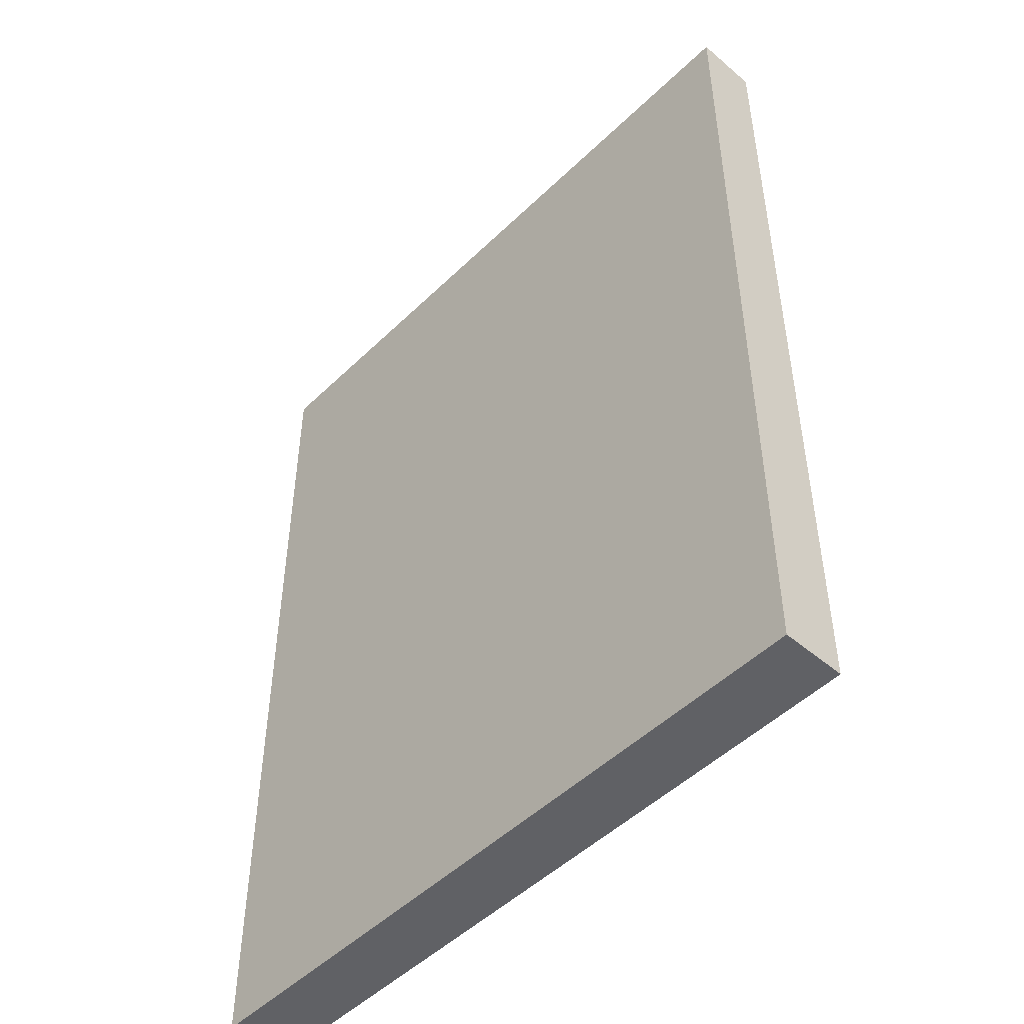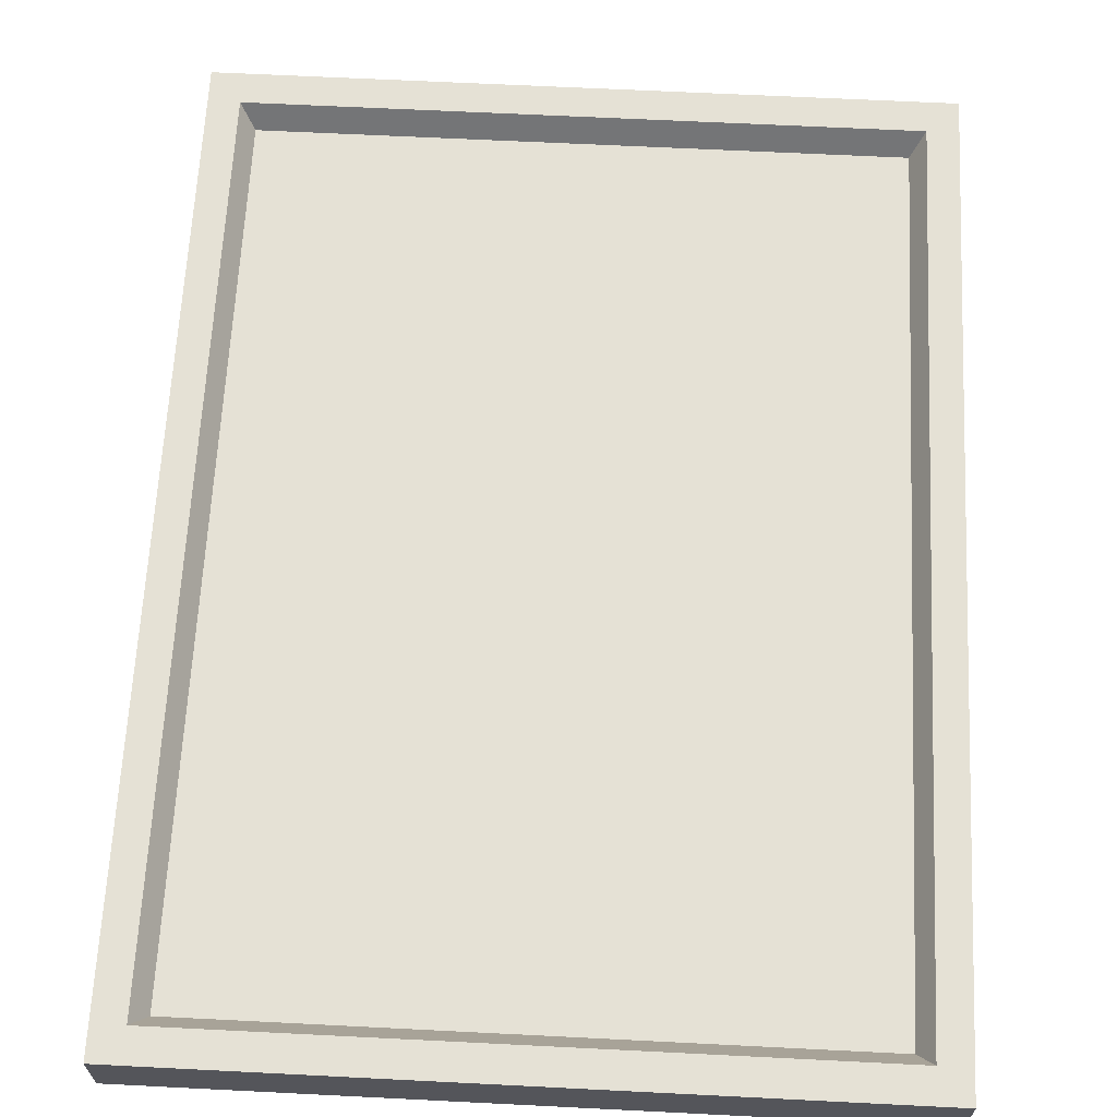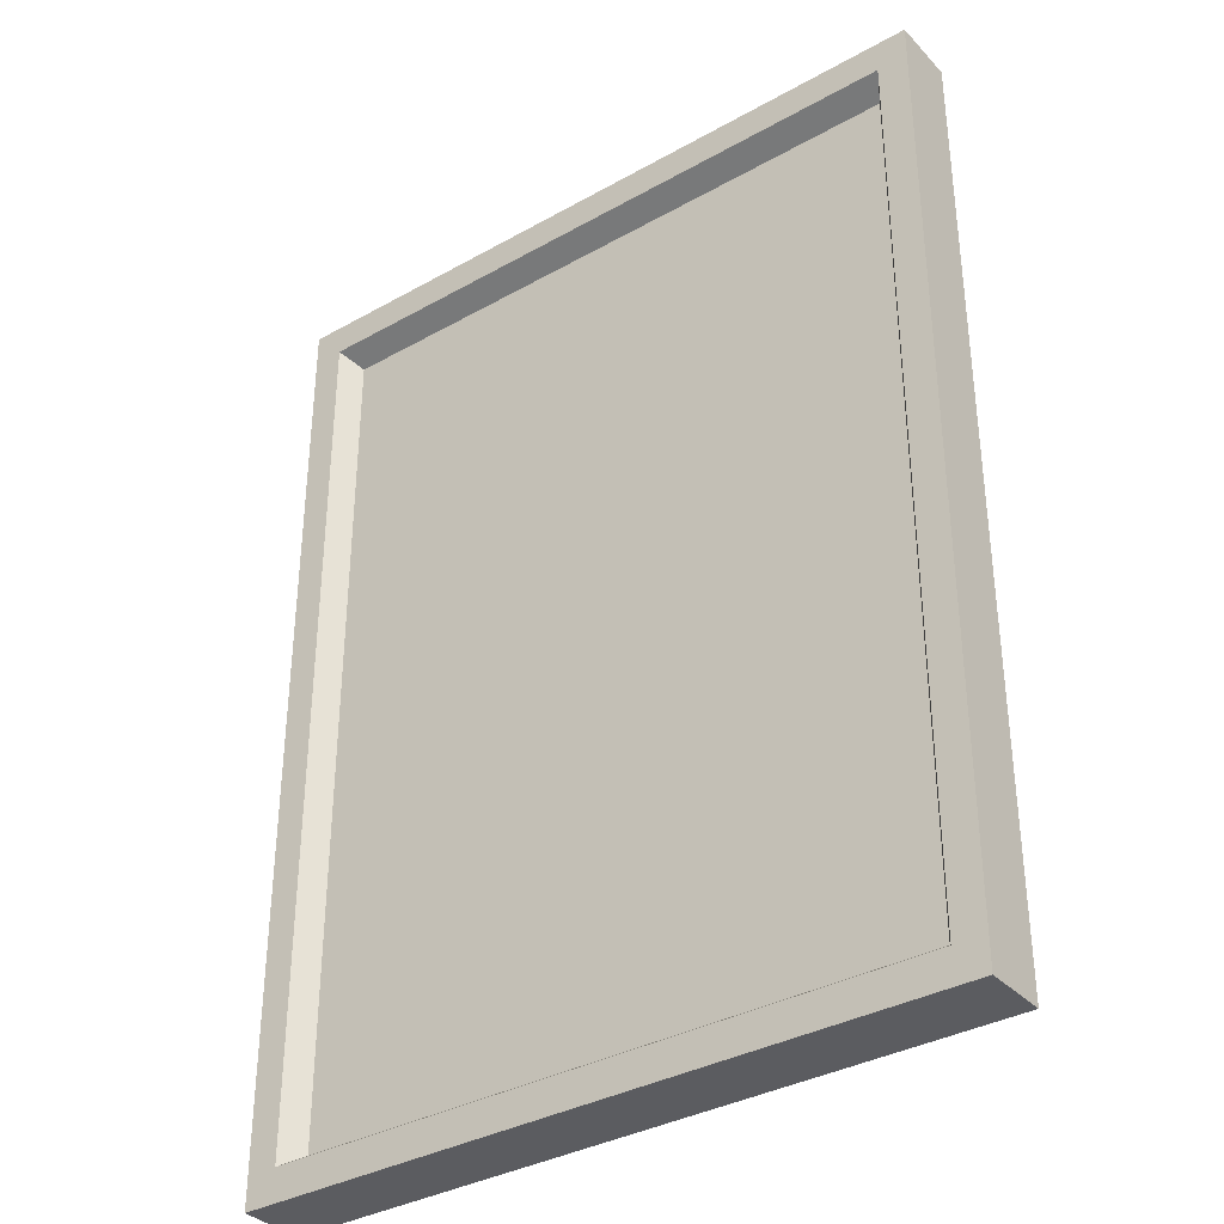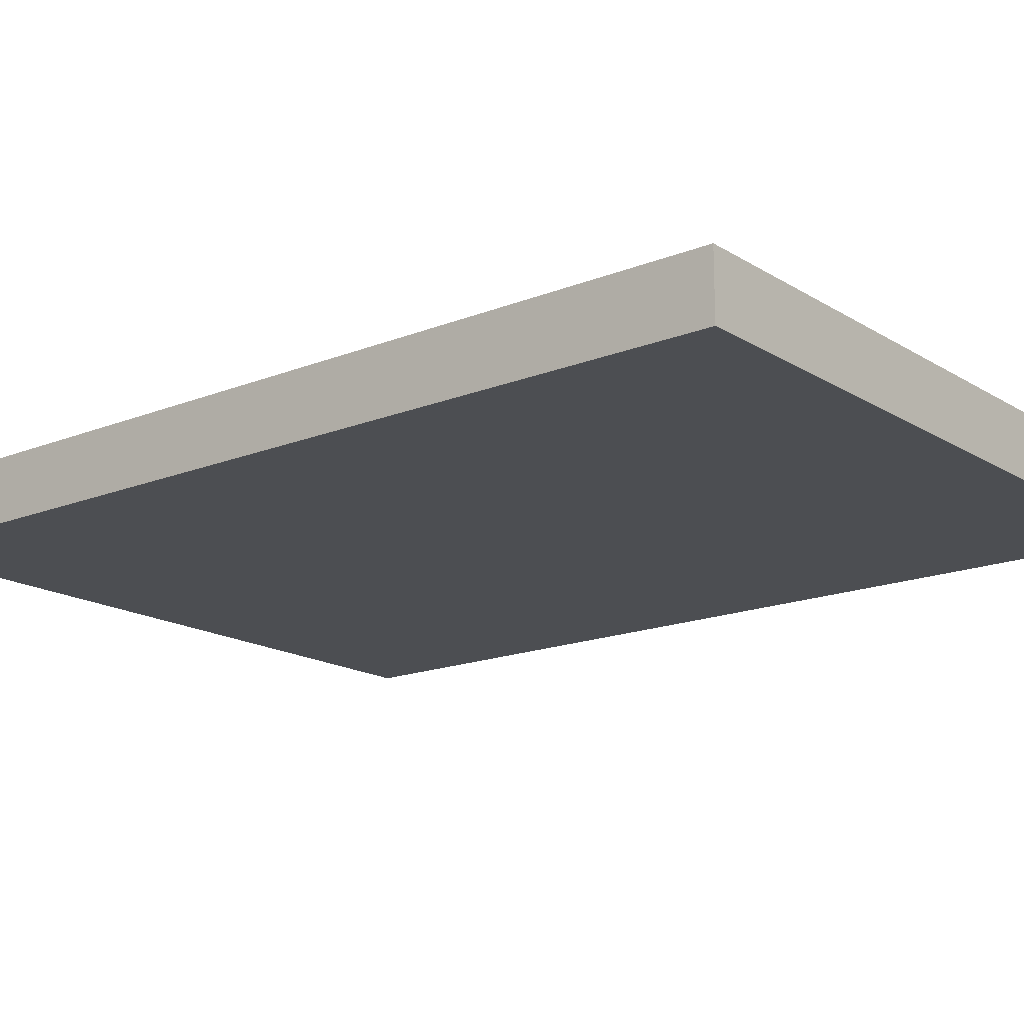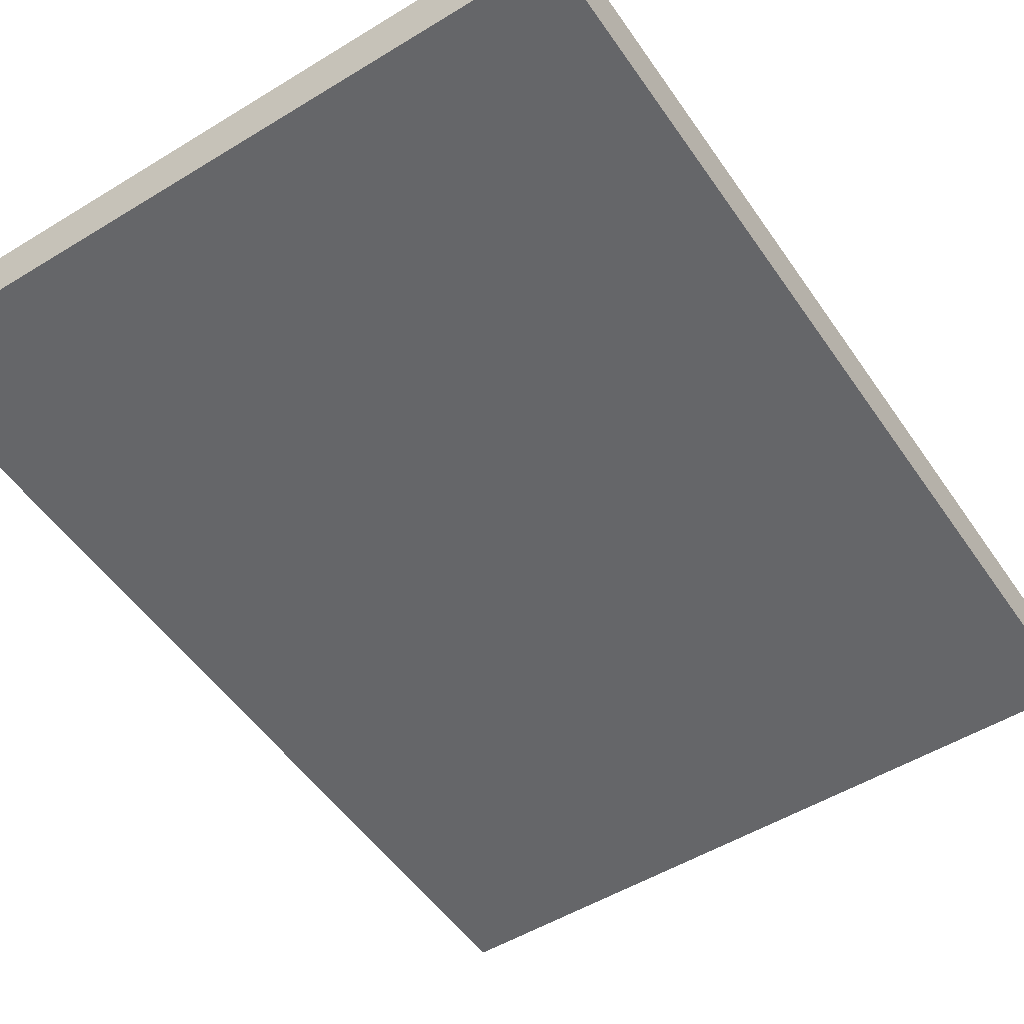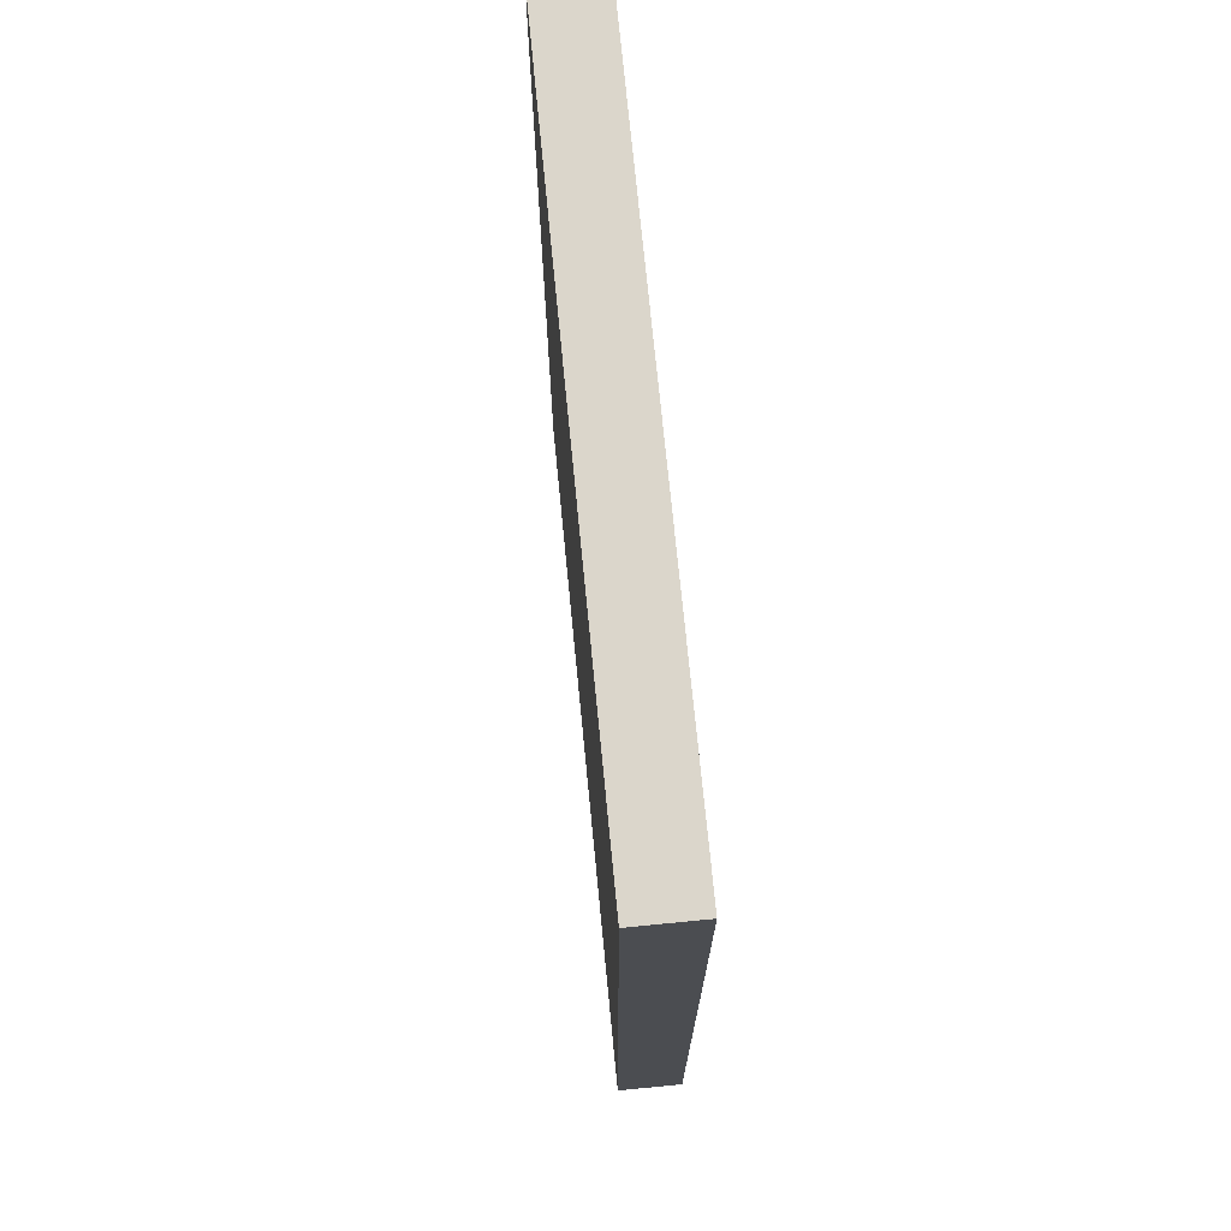
<metadata>
{"format":"obj","ext":"obj","renderer":"f3d","projection":"perspective","resolution":1024,"background":"white","views":[{"elev":-49.4,"azim":-133.2,"up":"+Y"},{"elev":65.0,"azim":2.9,"up":"+Z"},{"elev":-35.3,"azim":36.7,"up":"+Y"},{"elev":-16.8,"azim":-51.0,"up":"+Z"},{"elev":-51.8,"azim":33.5,"up":"+Z"},{"elev":73.5,"azim":-95.6,"up":"+Y"}]}
</metadata>
<code>
v -20.08 30.12 0.7383
v -20.08 -30.12 0.7383
v -20.08 -18.07 0.7383
v -20.08 -6.024 0.7383
v -20.08 6.024 0.7383
v -20.08 18.07 0.7383
v -13.39 30.12 0.7383
v -13.39 6.024 0.7383
v -13.39 -18.07 0.7383
v -6.693 18.07 0.7383
v -6.693 -6.024 0.7383
v -6.693 -30.12 0.7383
v 6.1e-05 30.12 0.7383
v 6.1e-05 6.024 0.7383
v 6.1e-05 -18.07 0.7383
v 6.693 18.07 0.7383
v 6.693 -6.024 0.7383
v 6.693 -30.12 0.7383
v 13.39 30.12 0.7383
v 13.39 6.024 0.7383
v 13.39 -18.07 0.7383
v 20.08 30.12 0.7383
v 20.08 18.07 0.7383
v 20.08 6.024 0.7383
v 20.08 -6.024 0.7383
v 20.08 -18.07 0.7383
v 20.08 -30.12 0.7383
v 29.73 -40.04 -2.724
v -29.73 -40.04 -2.724
v 29.73 40.04 -2.724
v -29.73 40.04 -2.724
v 29.73 40.04 2.724
v -29.73 40.04 2.724
v 29.73 -40.04 2.724
v -29.73 -40.04 2.724
v 27.15 37.29 2.724
v -27.15 37.29 2.724
v -27.15 -37.29 2.724
v 27.15 -37.29 2.724
v 26 36.07 0.7383
v -26 36.07 0.7383
v -26 -36.07 0.7383
v 26 -36.07 0.7383
v 20.08 30.12 0.7383
v -20.08 30.12 0.7383
v -20.08 -30.12 0.7383
v 20.08 -30.12 0.7383
f 6 7 1
f 4 8 5
f 2 9 3
f 8 10 6
f 9 11 4
f 10 13 7
f 11 14 8
f 12 15 9
f 10 16 13
f 14 16 10
f 15 17 11
f 16 19 13
f 14 20 16
f 17 20 14
f 18 21 15
f 16 23 19
f 20 23 16
f 17 25 20
f 21 25 17
f 26 21 27
f 6 10 7
f 8 14 10
f 11 17 14
f 15 21 17
f 18 27 21
f 6 5 8
f 4 11 8
f 9 15 11
f 12 18 15
f 4 3 9
f 2 12 9
f 24 20 25
f 22 19 23
f 24 23 20
f 26 25 21
f 28 29 31 30
f 30 31 33 32
f 34 35 29 28
f 29 35 33 31
f 34 28 30 32
f 32 33 37 36
f 33 35 38 37
f 35 34 39 38
f 34 32 36 39
f 36 37 41 40
f 37 38 42 41
f 38 39 43 42
f 39 36 40 43
f 40 41 45 44
f 41 42 46 45
f 42 43 47 46
f 43 40 44 47

</code>
